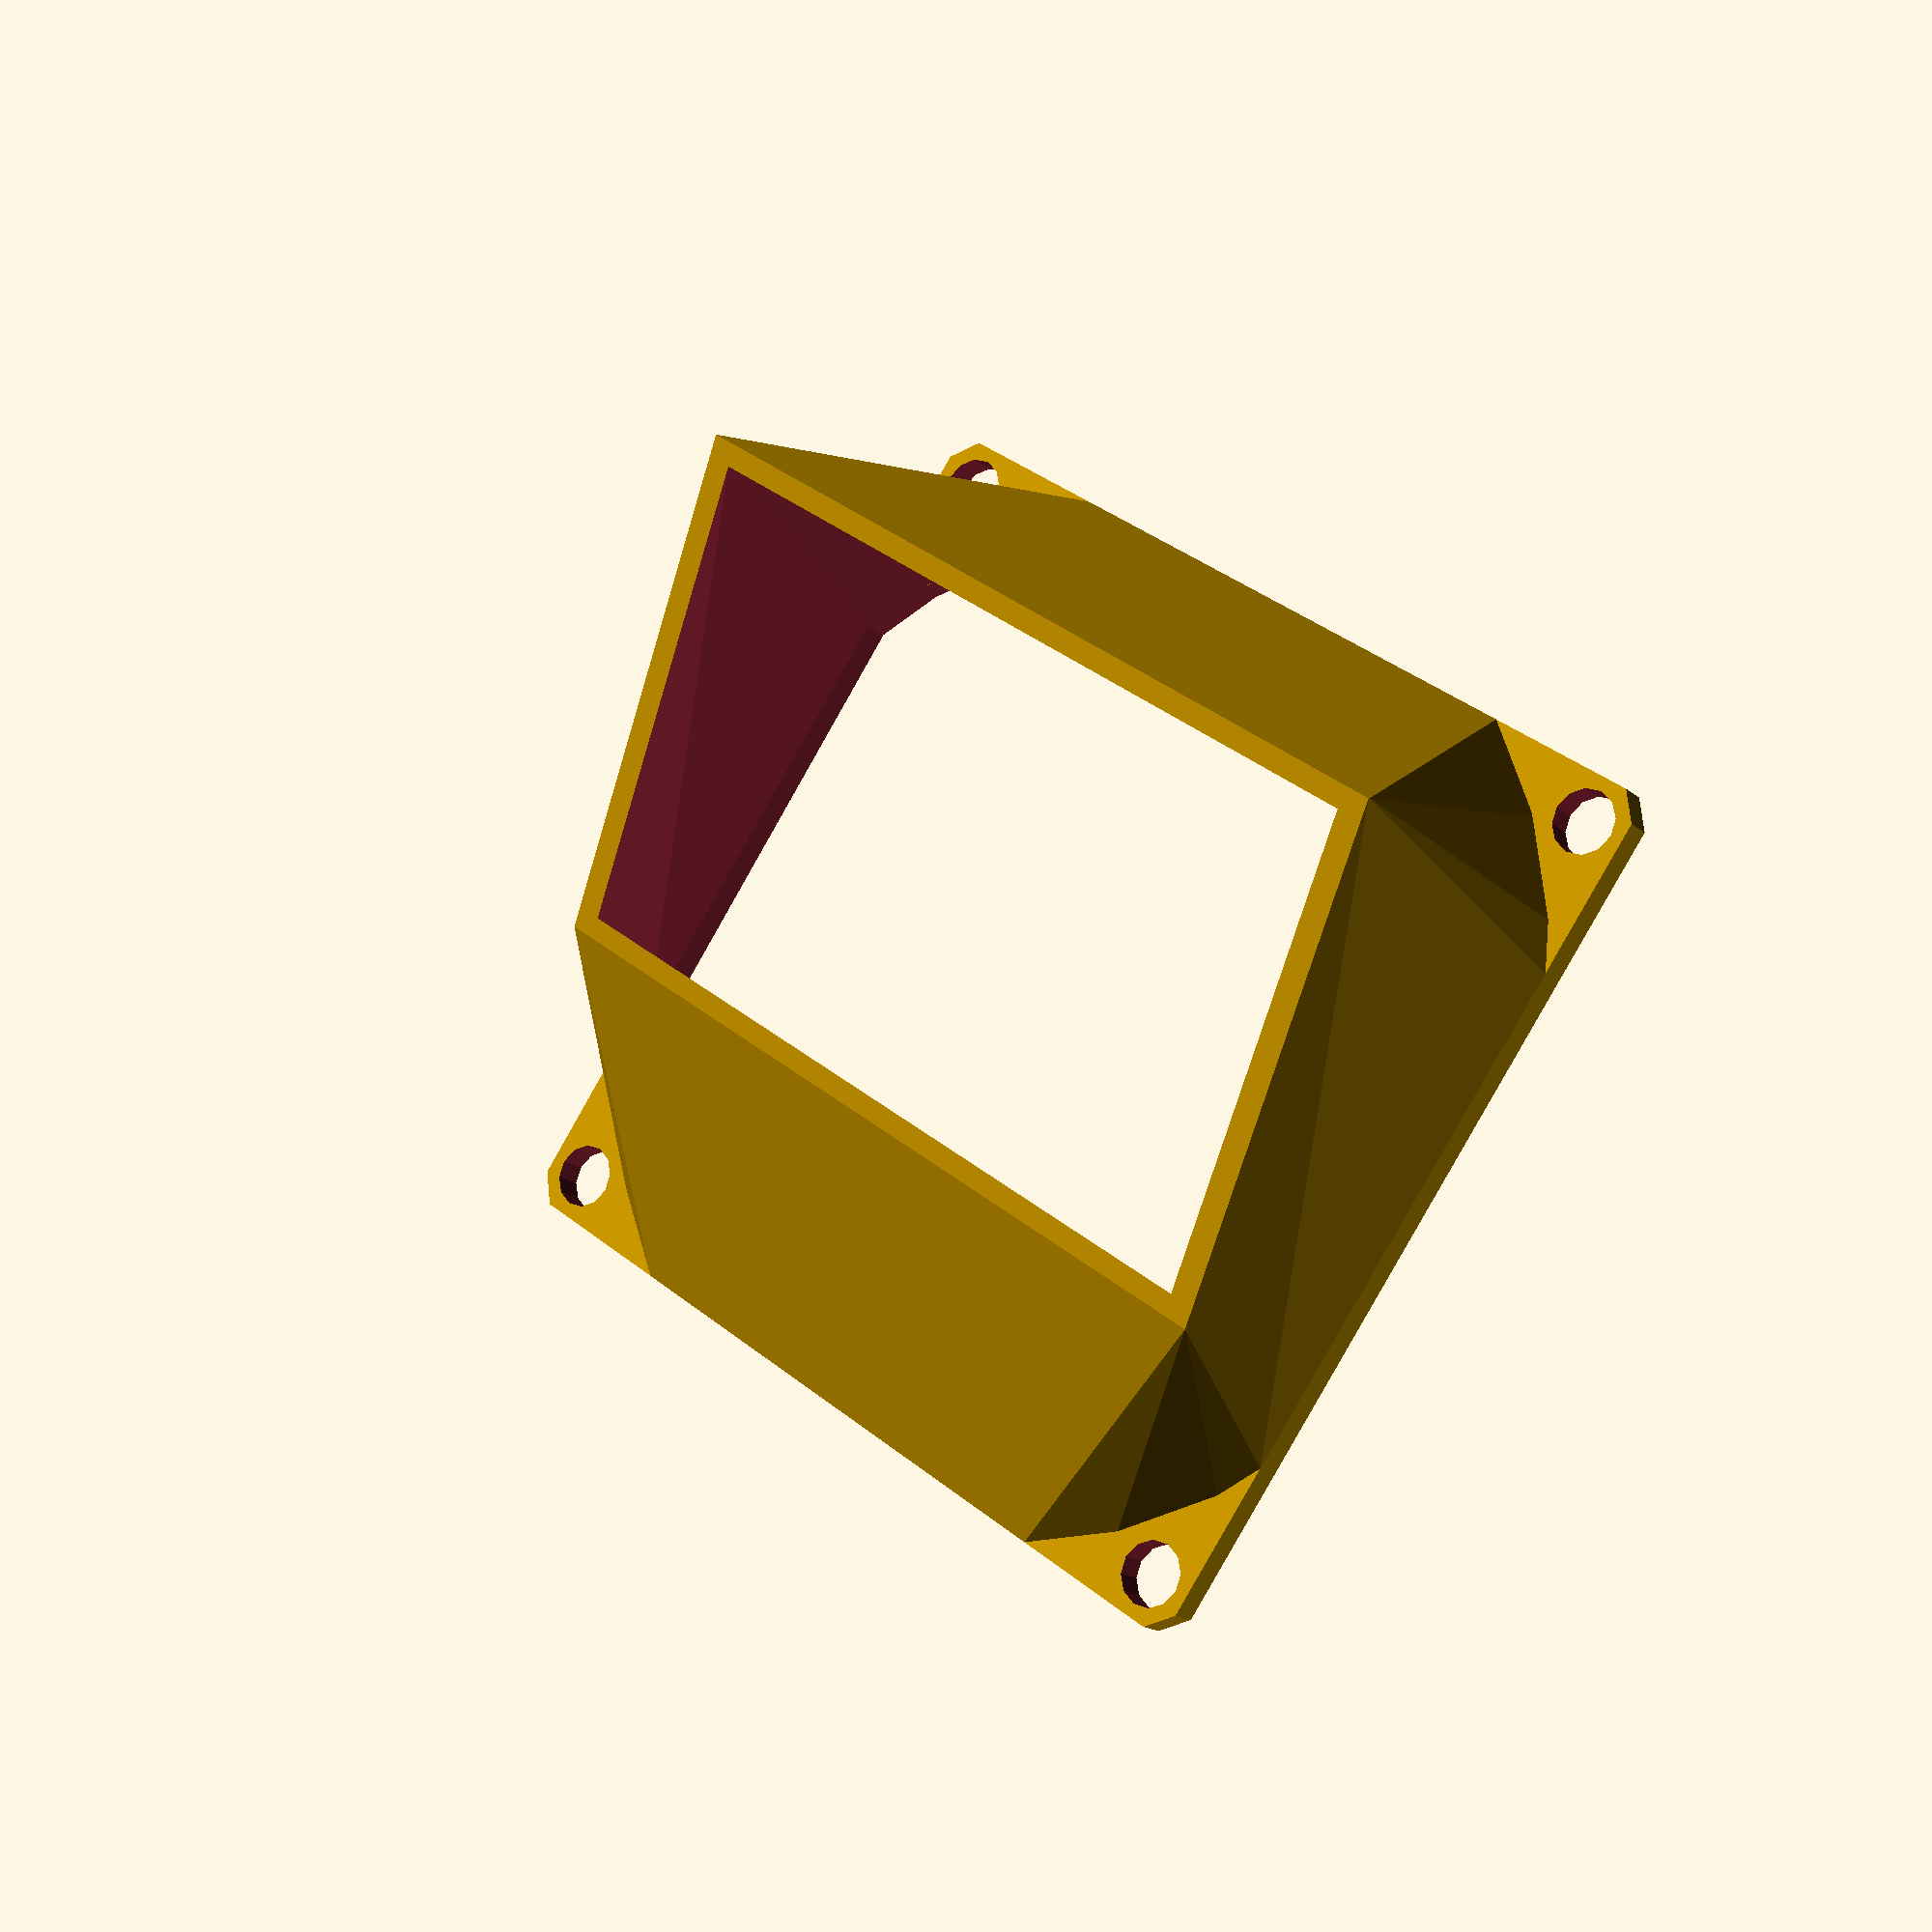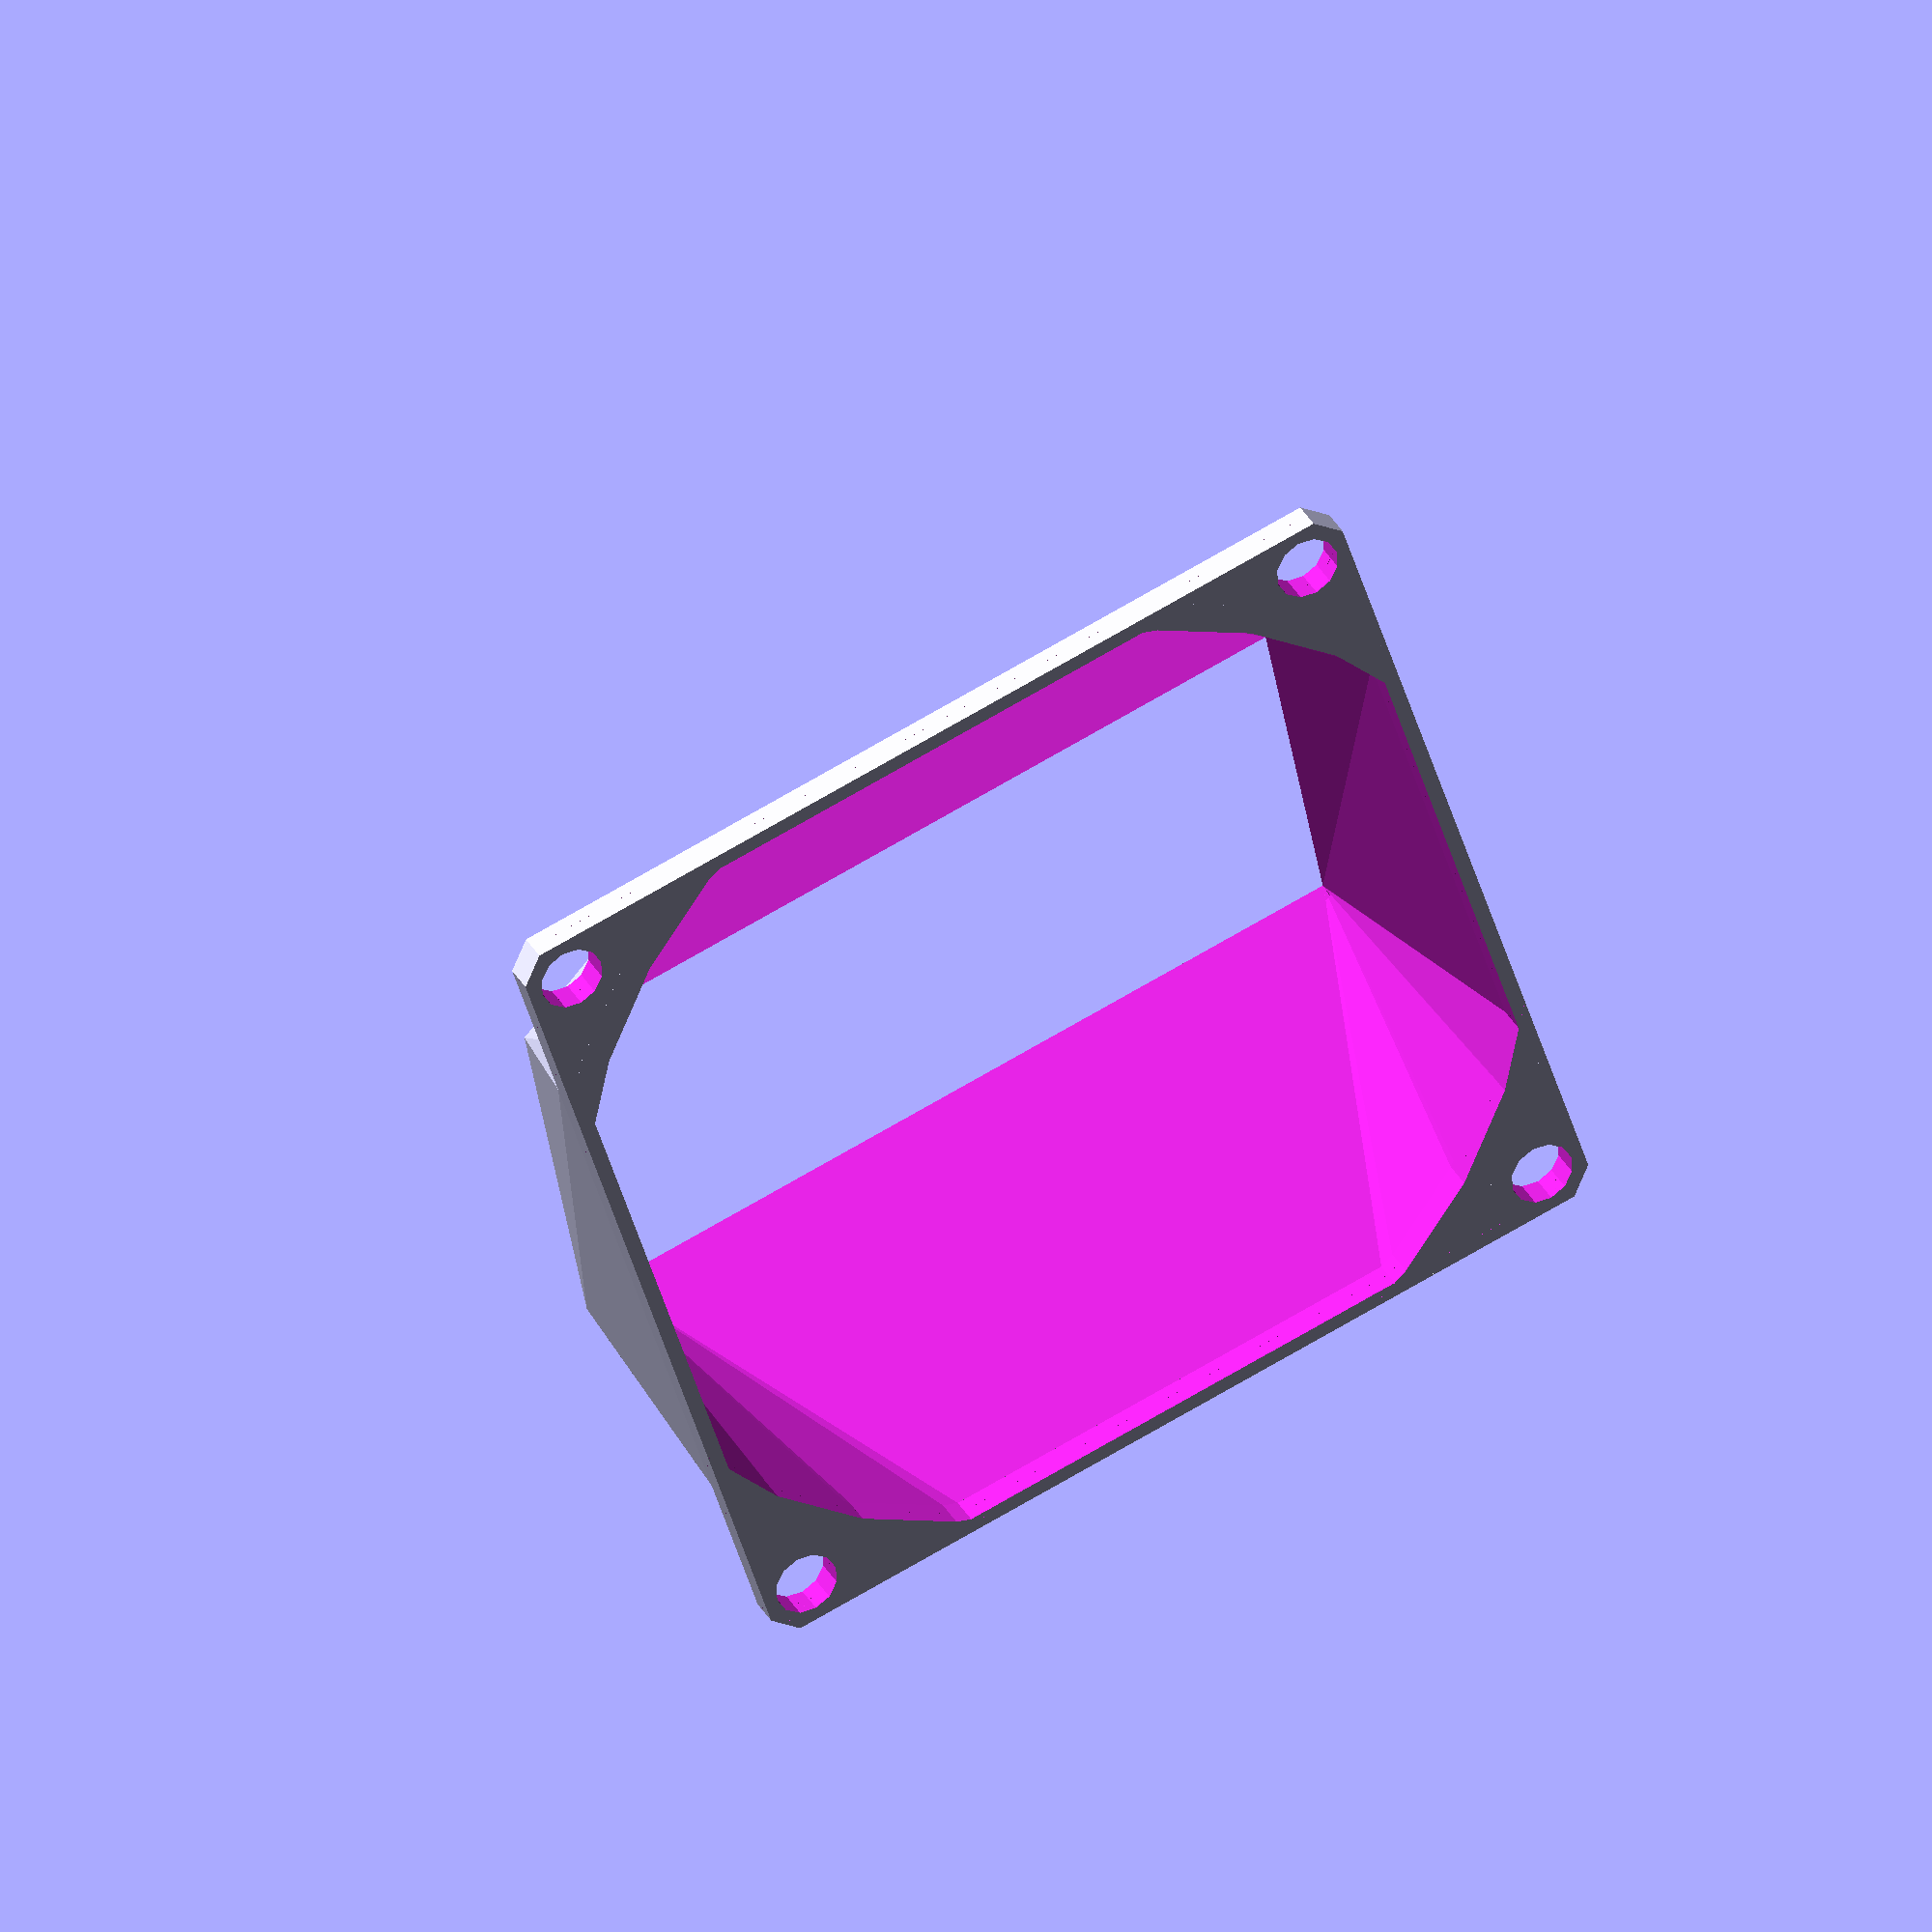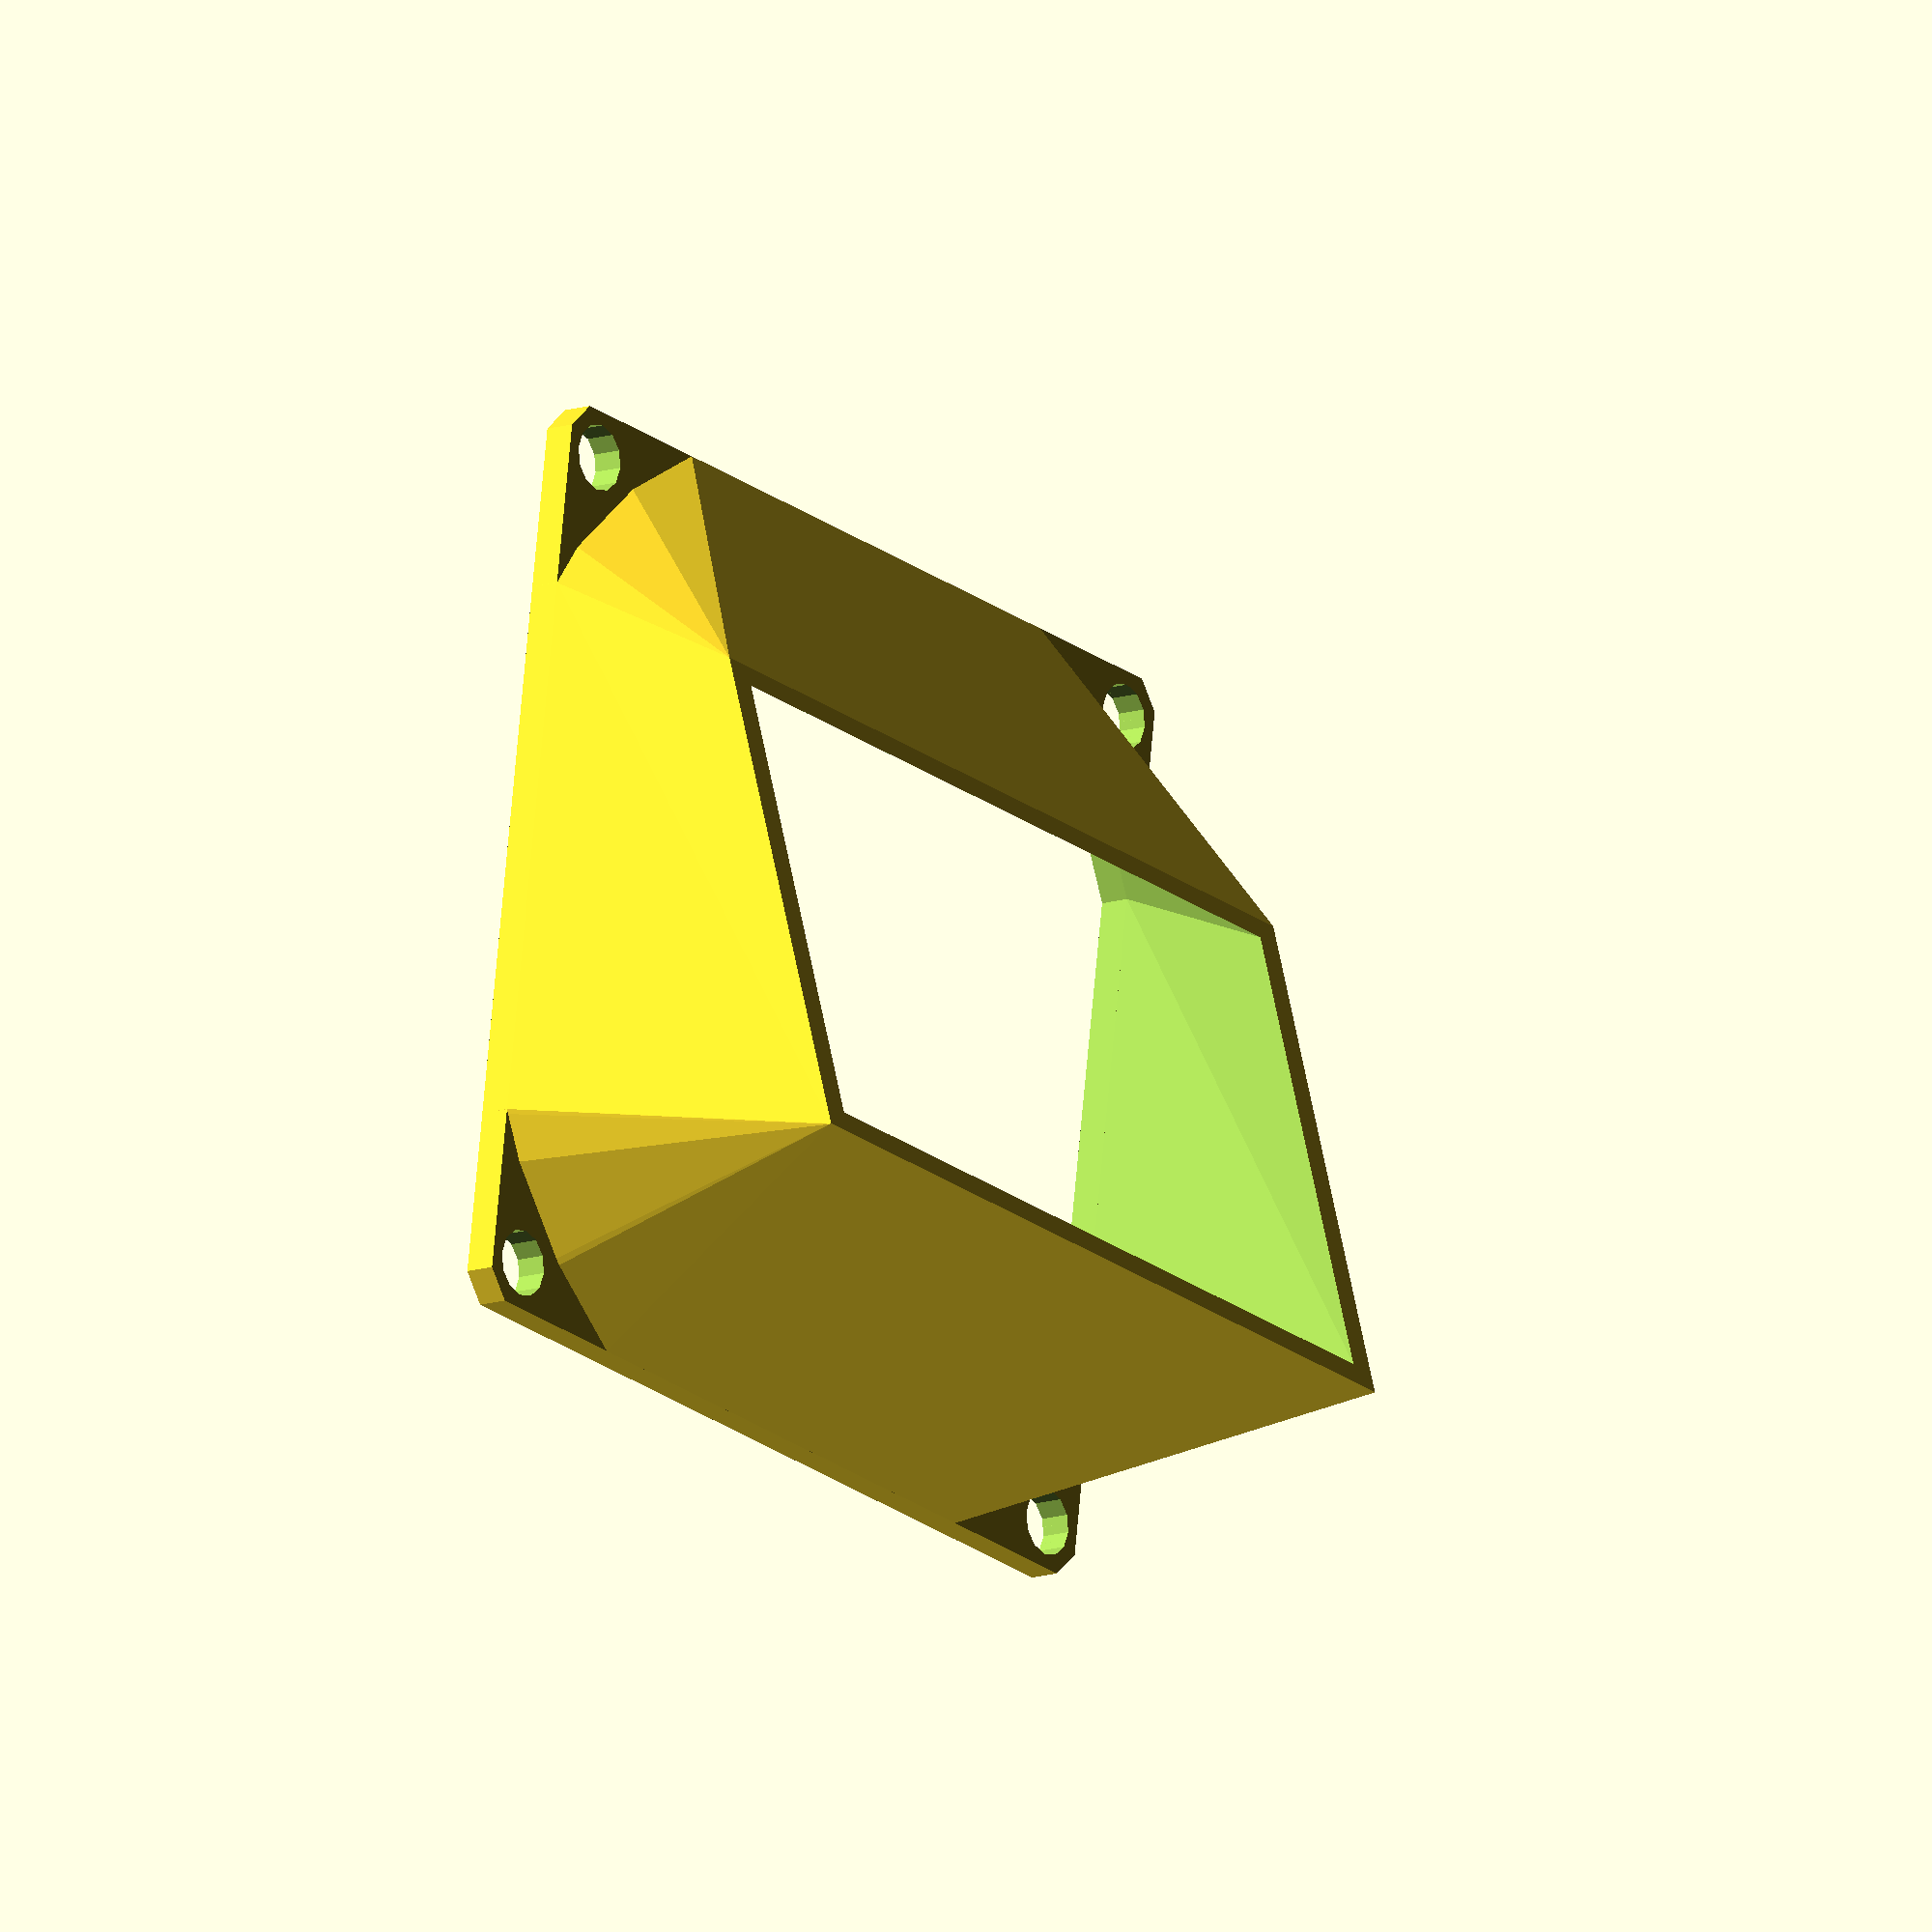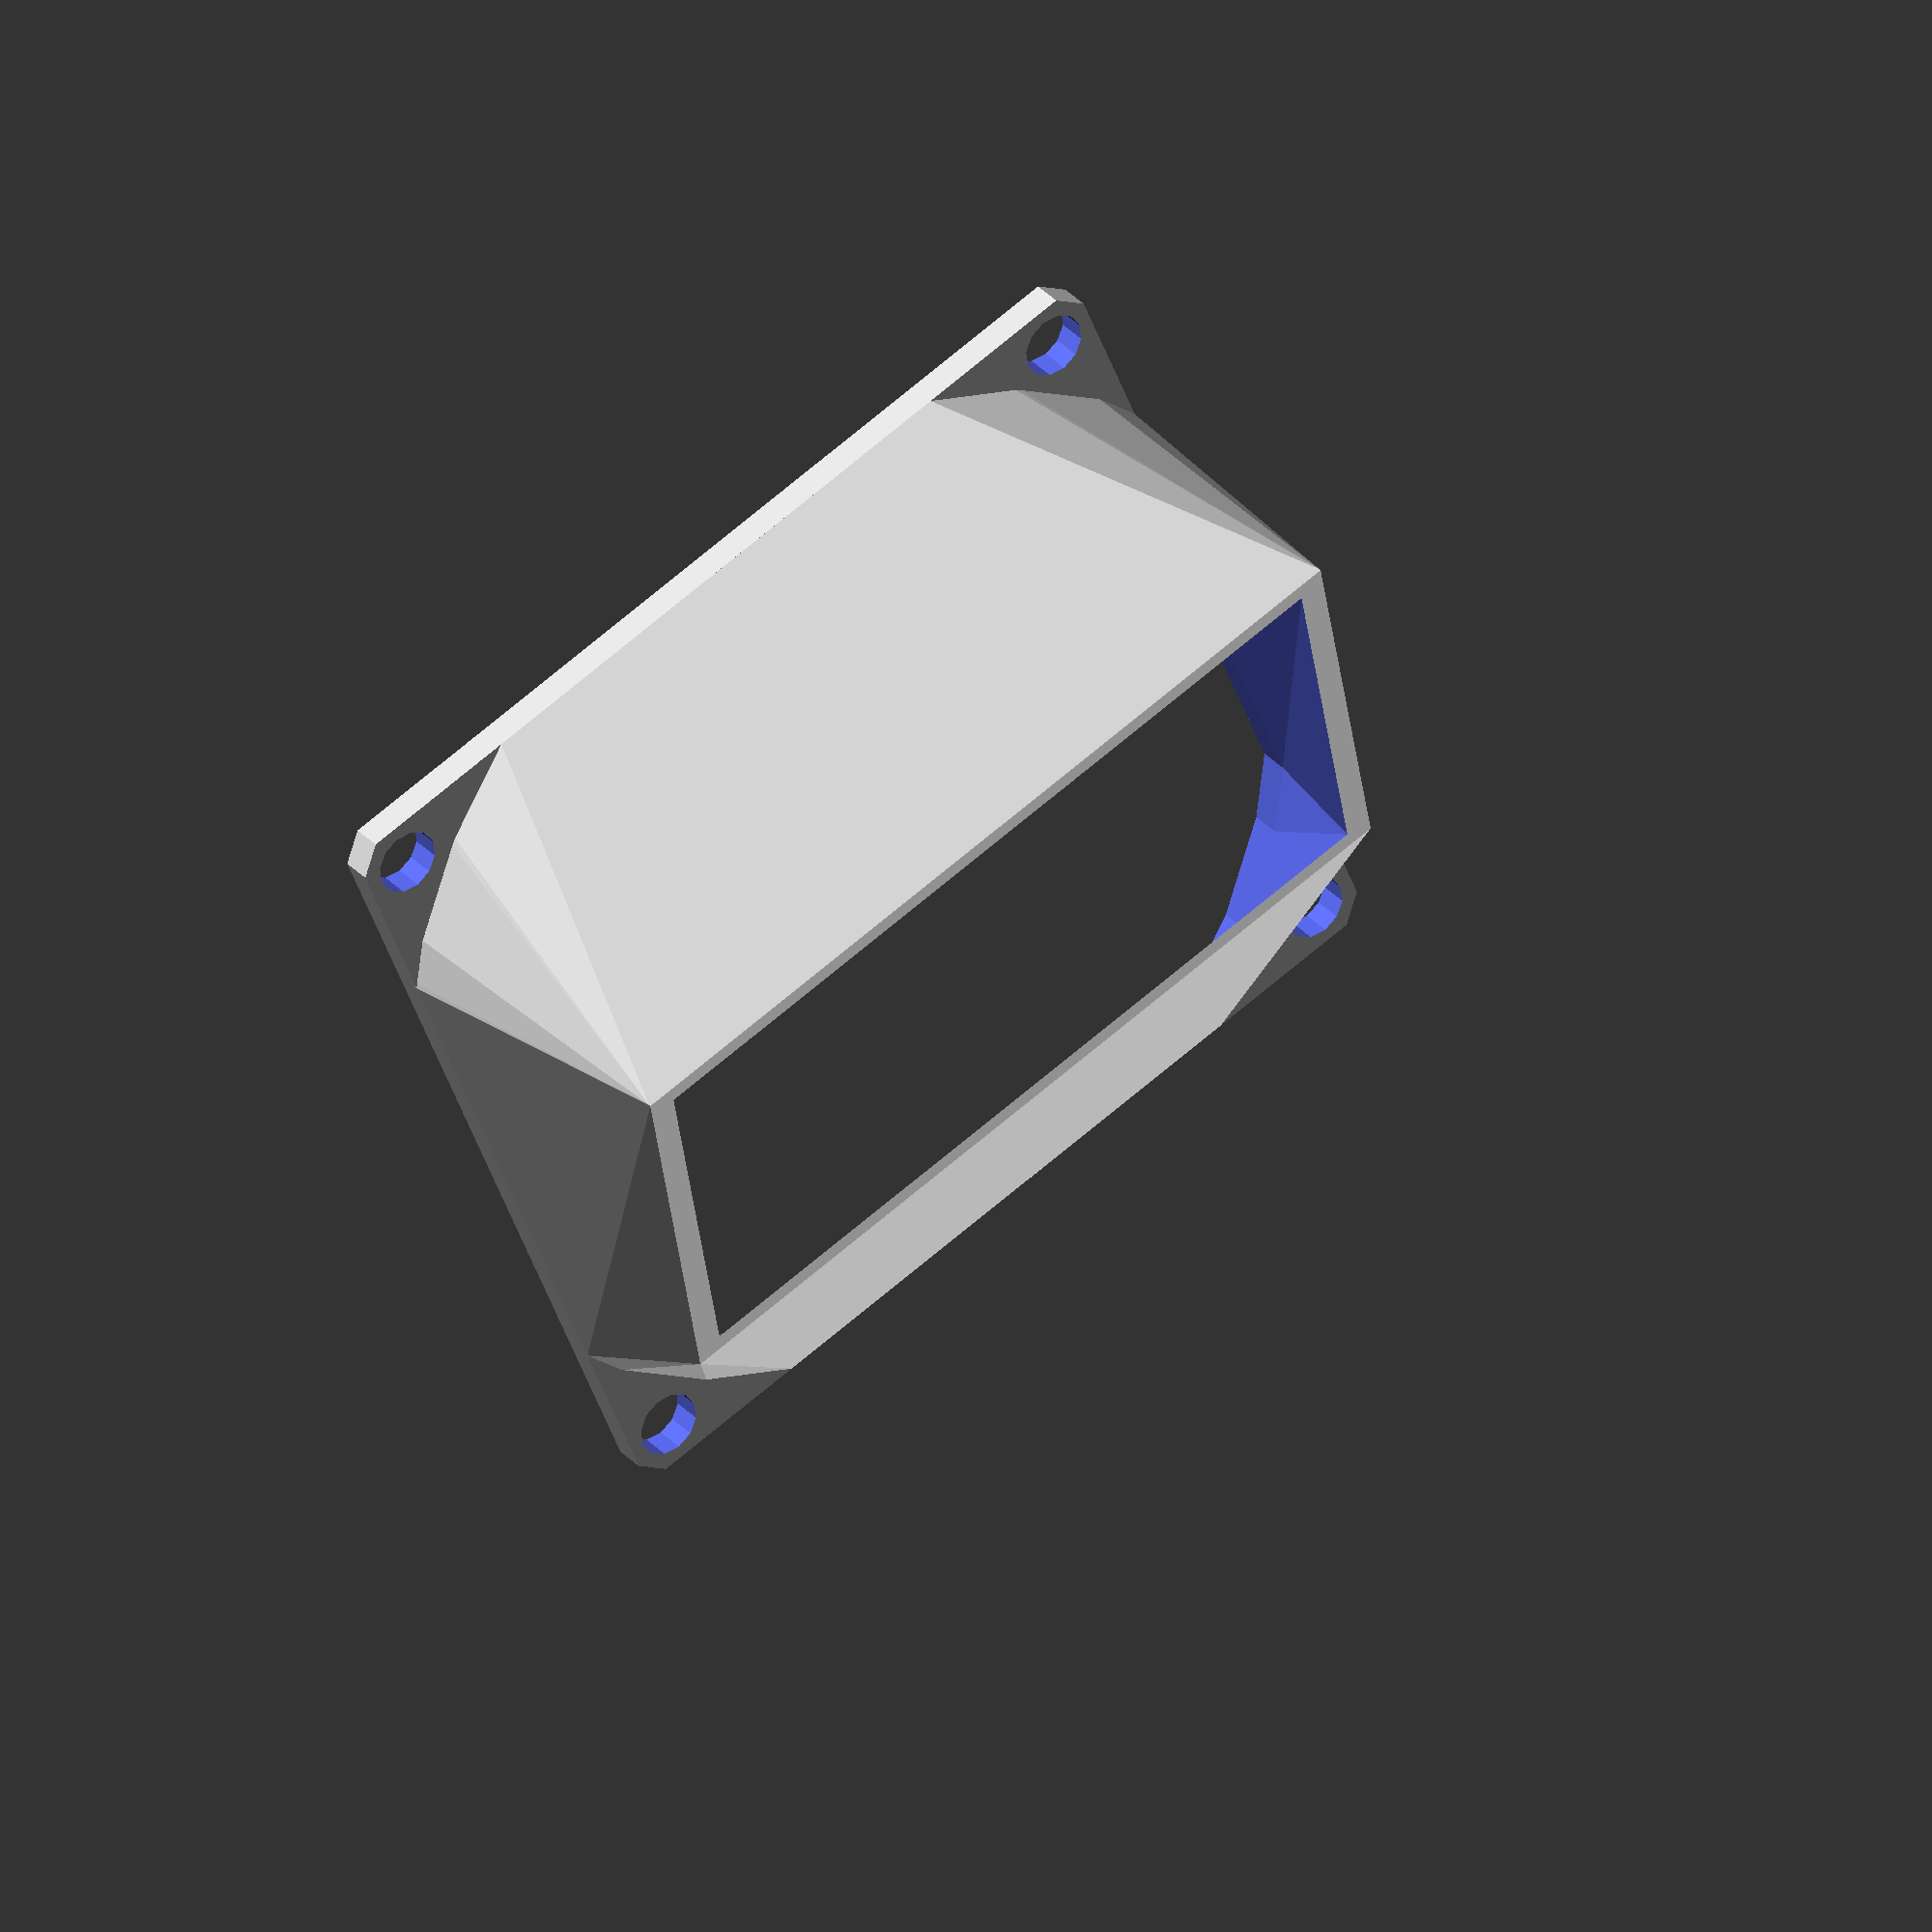
<openscad>

/* [Base] */

// Base height (mm)
base_height=2;

// Fan body size (mm)
fan_size=60;

// Diameter of the helice hole
fan_hole_diameter=70;



/* [Fixation] */

// Screw diameter (mm)
base_screw_diameter=4.3;

// Margin with border (mm)
base_screw_margin=3;



/* [Duct] */

// Duct shape
duct_shape = "squared"; // [rounded, squared, heart]

// Duct height
duct_height=20;

// Scale over X (% of fan_hole_diameter)
duct_width=.80;
// Scale over Y (% of fan_hole_diameter)
duct_length=.50;

// Hole orientation over X
duct_rotation_x=20; // [-30:30]
// Hole orientation over Y
duct_rotation_y=0; // [-30:30]
// Hole orientation over Z
duct_rotation_z=0; // [-30:30]

// Distance from center X
duct_delta_x=0;
// Distance from center X
duct_delta_y=5;

// Border thickness
duct_border_width=2;



/* [Hidden] */

// Main Object

//difference() {
union() {
  base();
  duct();
}
/*translate([0, -100, -50])
cube([100, 100, 100]);
}*/

//translate([0, 0, 50]) _duct_top_form_heart();



// build the duct base
module base() {
  difference() {
    _base_form();
    _fan_hole_form(base_height+1, duct_border_width);
    _screw();
  }
}



module _screw() {
  $fn=12;
  // holes Position var
  s_hole=fan_size/2-base_screw_margin;

  translate([s_hole, s_hole, 0])
    cylinder(r=base_screw_diameter/2, h=base_height+2, center=true);
  translate([-s_hole, -s_hole, 0])
    cylinder(r=base_screw_diameter/2, h=base_height+2, center=true);
  translate([s_hole, -s_hole, 0])
    cylinder(r=base_screw_diameter/2, h=base_height+2, center=true);
  translate([-s_hole, s_hole, 0])
    cylinder(r=base_screw_diameter/2, h=base_height+2, center=true);
}



// build the duct
module duct() {
  difference() {
    // outter
    _duct();
    // inner
    _duct(duct_border_width);

    //top hole
      _duct_top_form(2,duct_border_width);

    // bottom hole
    translate([0, 0, -1])
      _fan_hole_form(2, duct_border_width);
  }
}



module _duct(margin=0) {
    hull() {
      // top
      _duct_top_form(0.1, margin);
      // bottom
      _fan_hole_form(base_height, margin);
    }
}



module _duct_top_form(height=0.1, margin=0) {
  translate([duct_delta_x, duct_delta_y, duct_height])
    rotate([duct_rotation_x, duct_rotation_y, duct_rotation_z])
      scale([
      duct_width-(margin/fan_hole_diameter),
      duct_length-(margin/fan_hole_diameter),
       1])

    if (duct_shape == "rounded") {
      _duct_top_form_rounded(height, margin);
    } else if 	(duct_shape == "squared") {
      _duct_top_form_squared(height, margin);
    } else if 	(duct_shape == "heart") {
      _duct_top_form_heart(height, margin);
    }
}



module _duct_top_form_rounded(height=0.1, margin=0) {
      cylinder(r=(fan_hole_diameter-margin)/2, h=height, center=true);
}



module _duct_top_form_squared(height=0.1, margin=0) {
      cube([(fan_hole_diameter-margin), (fan_hole_diameter-margin), height], center=true);
}



module _duct_top_form_heart(height=0.1, margin=0) {
  rotate([0, 0, -45])
    union () {
      cube([(fan_hole_diameter-margin)/2, (fan_hole_diameter-margin)/2, height], center=true);
      translate([-(fan_hole_diameter-margin)/4, 0, 0])
        cylinder(r=(fan_hole_diameter-margin)/4, h=height, center=true);
      translate([0, (fan_hole_diameter-margin)/4, 0])
        cylinder(r=(fan_hole_diameter-margin)/4, h=height, center=true);
    }
}



// get the hole form
module _fan_hole_form(height=base_height, margin=0) {
  intersection() {
    _base_form(height, margin);
    cylinder(r=(fan_hole_diameter)/2-margin, h=height, center=true);
  }
  
}



// get the base form
module _base_form(height=base_height, margin=0) {
  intersection() {
    cube([fan_size-margin, fan_size-margin, height], center=true);
    cylinder(r=sqrt(2*fan_size/2*fan_size/2)-duct_border_width/2, h=height, center=true);
  }
}


















</openscad>
<views>
elev=196.2 azim=215.2 roll=148.8 proj=p view=wireframe
elev=145.3 azim=17.7 roll=25.2 proj=o view=solid
elev=192.1 azim=8.3 roll=231.6 proj=o view=wireframe
elev=326.9 azim=338.0 roll=324.8 proj=o view=wireframe
</views>
